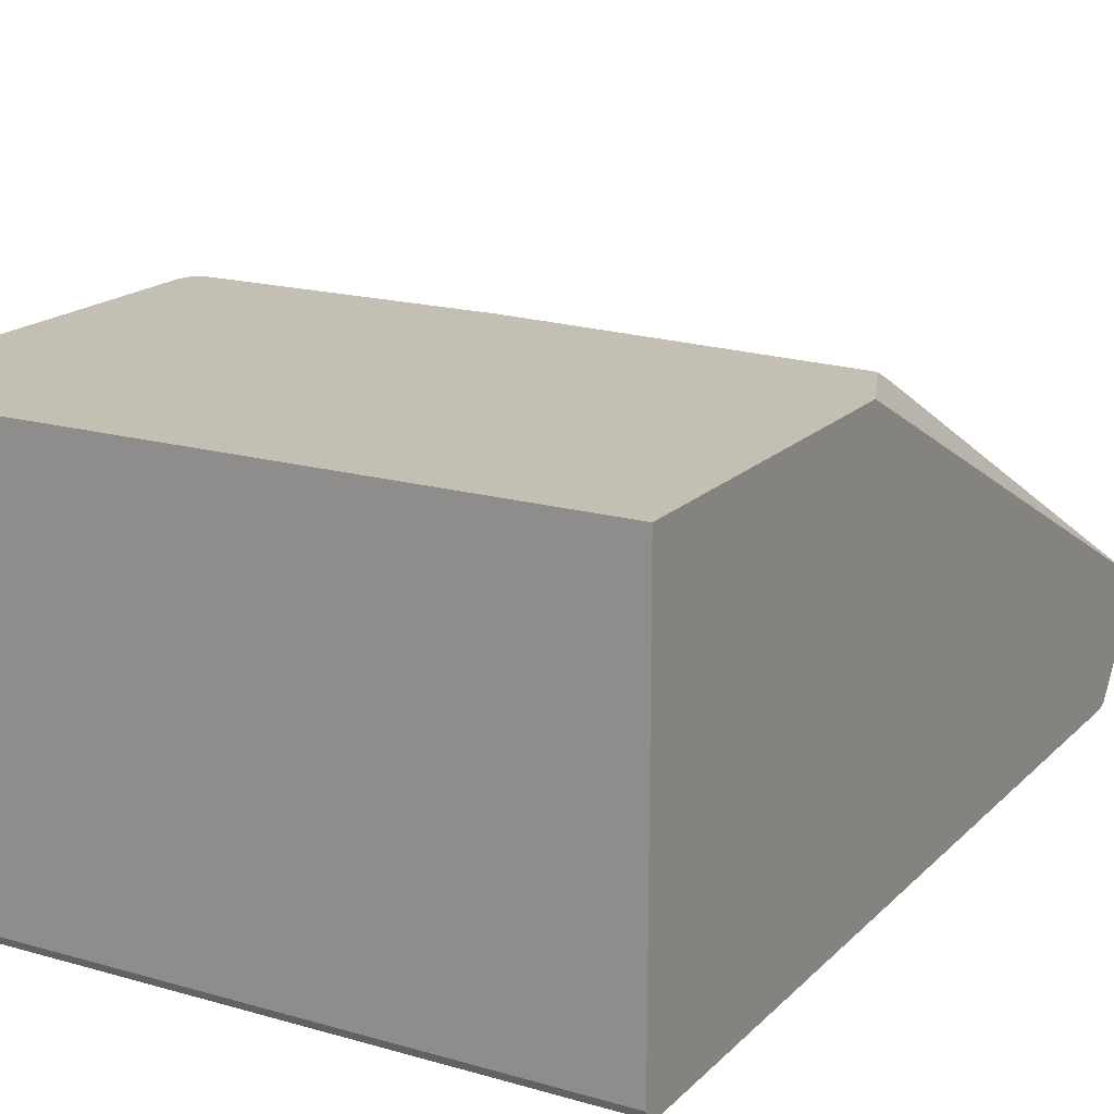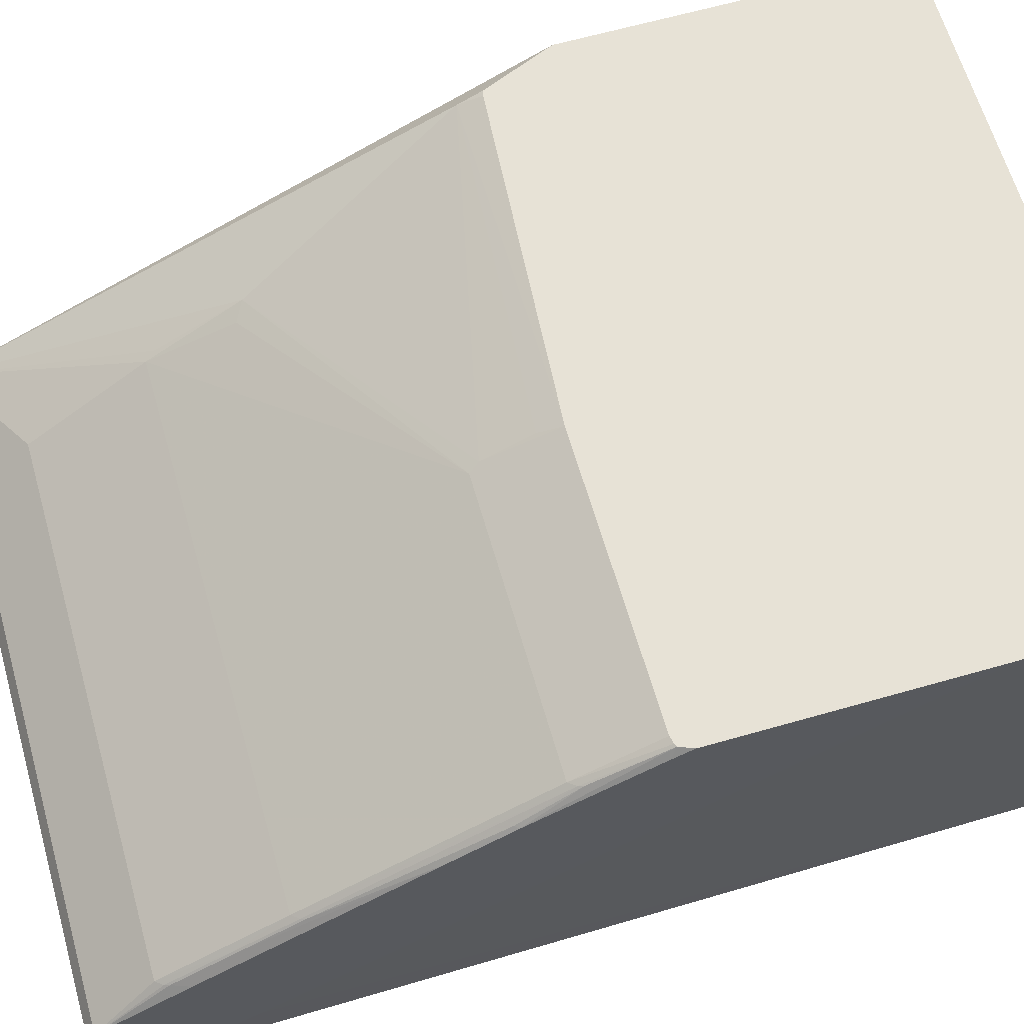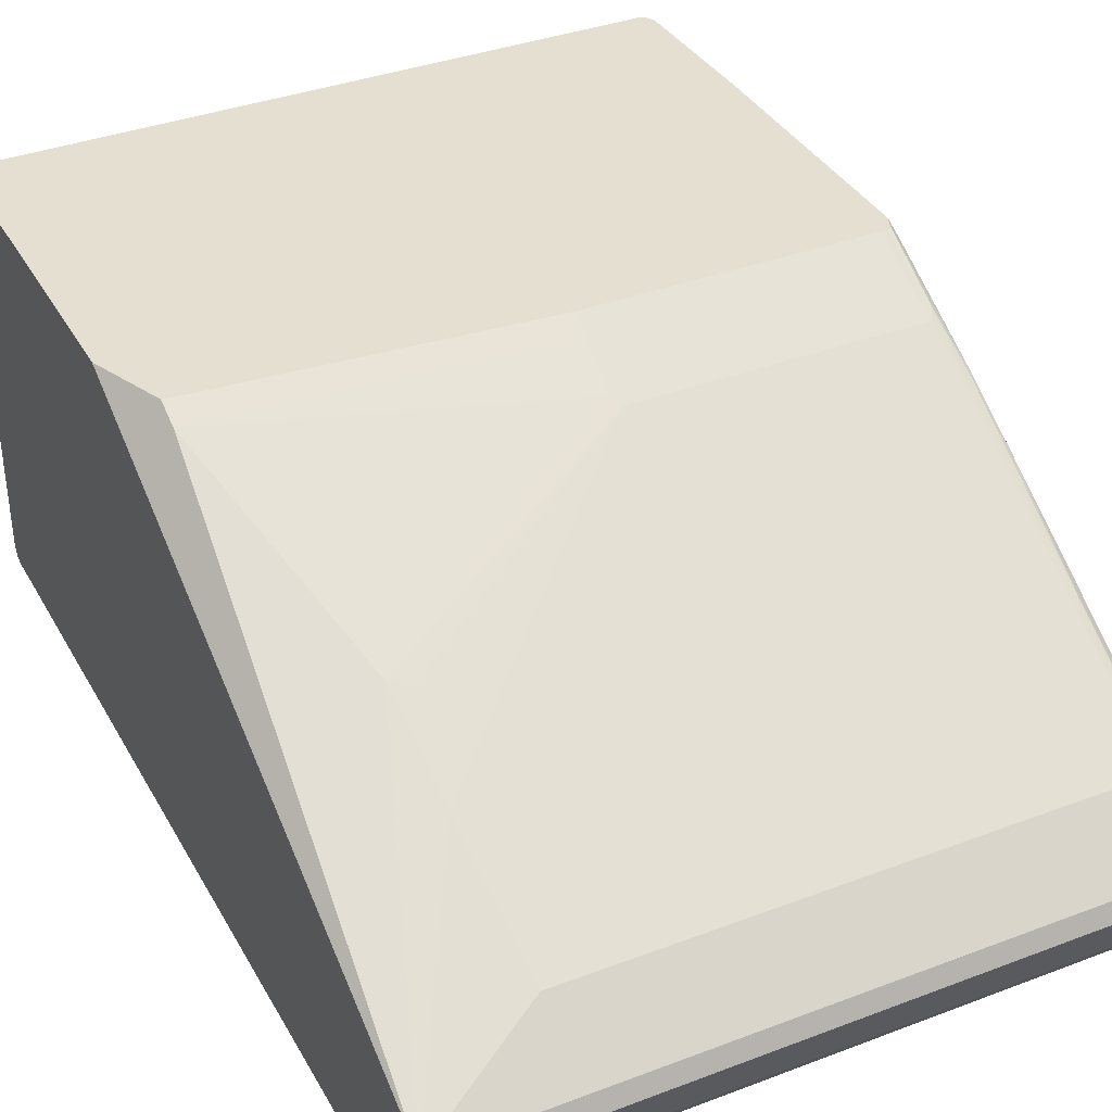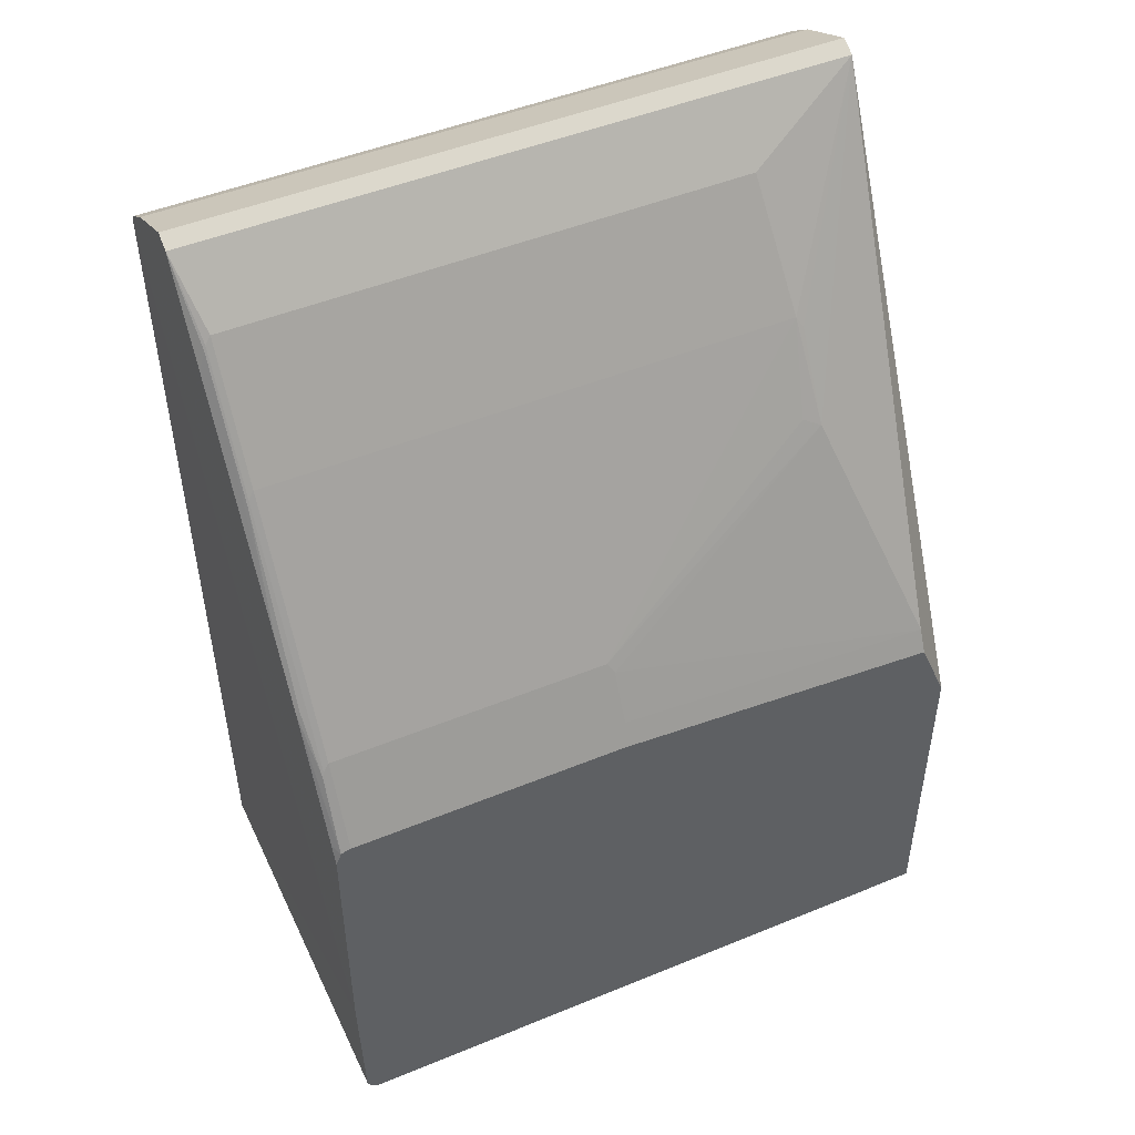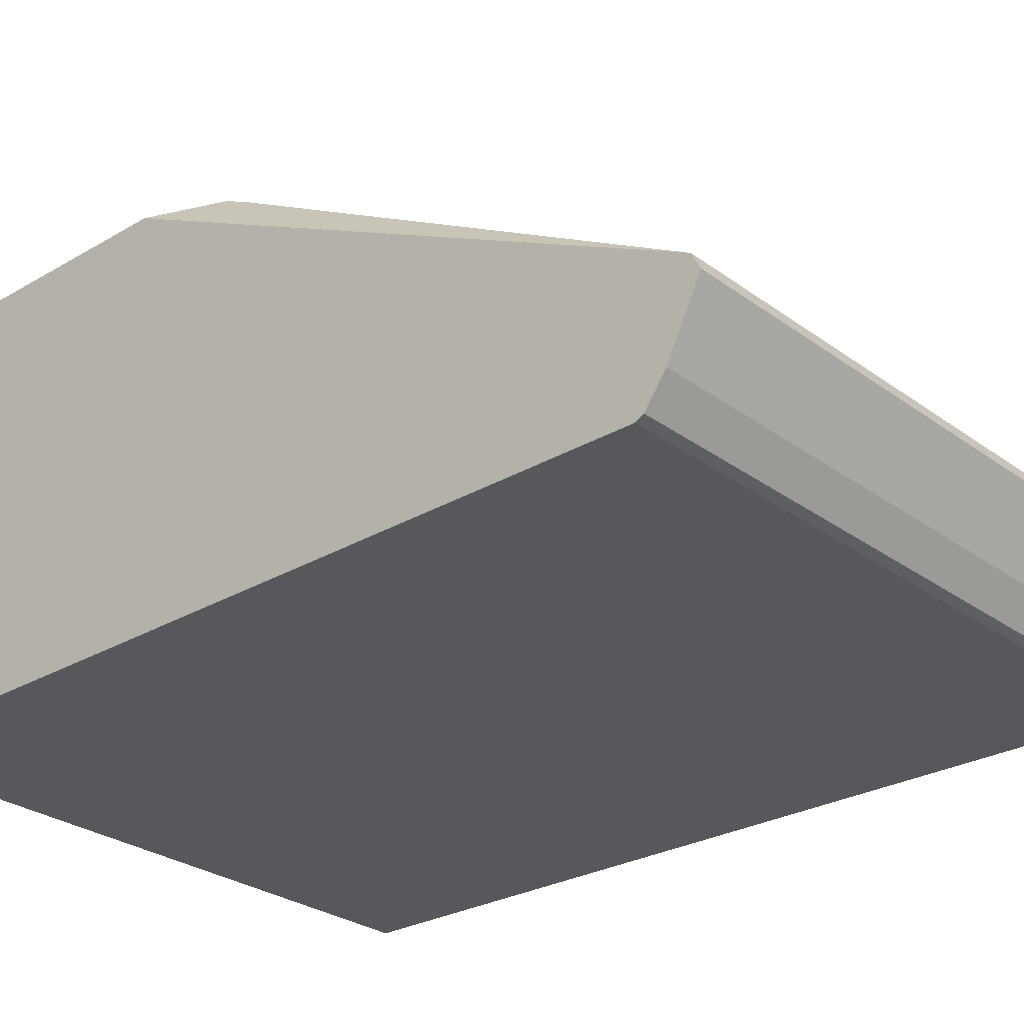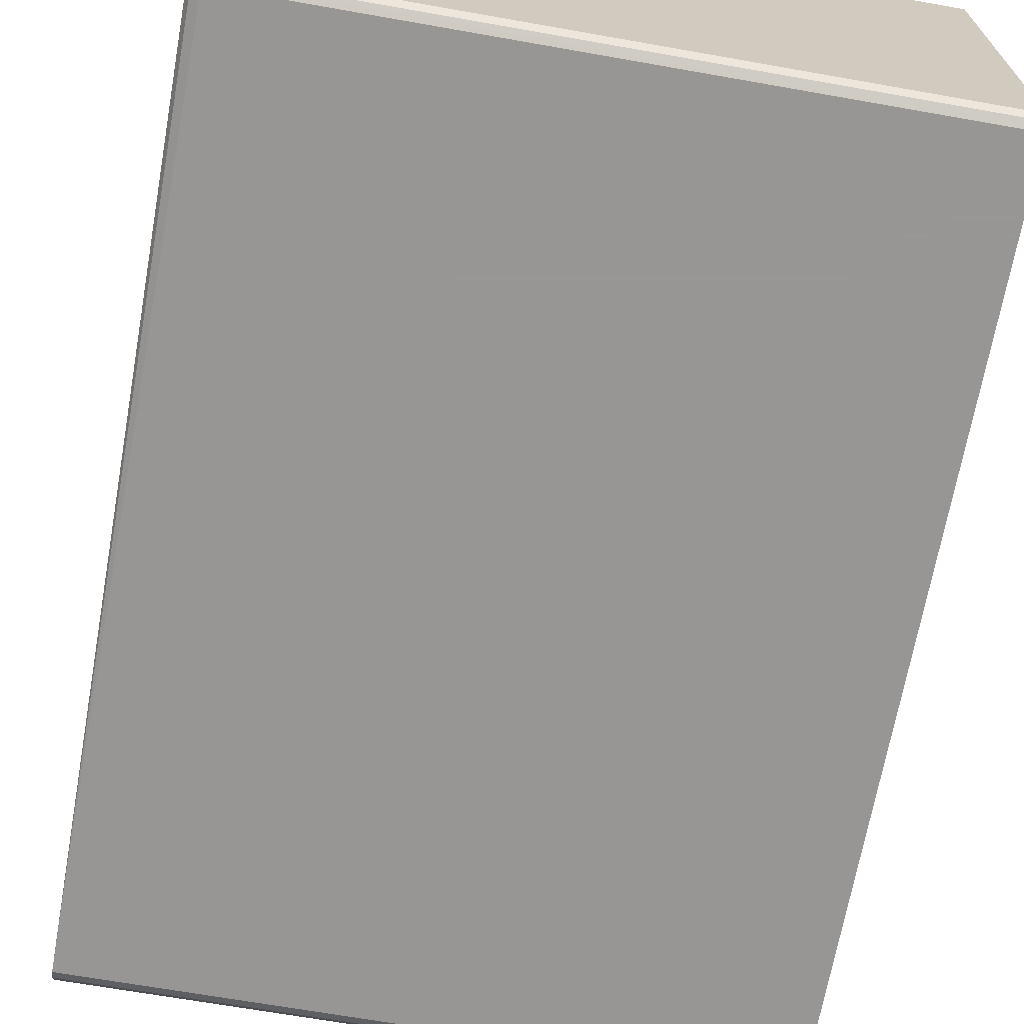
<metadata>
{"format":"obj","ext":"obj","renderer":"f3d","projection":"perspective","resolution":1024,"background":"white","views":[{"elev":17.8,"azim":-150.6,"up":"+Y"},{"elev":63.7,"azim":73.9,"up":"+Y"},{"elev":36.7,"azim":-26.2,"up":"+Y"},{"elev":48.2,"azim":155.3,"up":"+Z"},{"elev":-27.8,"azim":-48.1,"up":"+Y"},{"elev":-68.0,"azim":170.0,"up":"+Y"}]}
</metadata>
<code>
v -0.2092 -0.2997 0.6294
v 0.6036 -0.2997 0.6294
v -0.2092 -0.2797 0.6193
v -0.2092 -0.374 0.5922
v 0.6036 -0.2797 0.6193
v 0.6036 -0.3796 0.5894
v -0.2092 -0.2747 0.6094
v -0.05994 -0.2198 0.5445
v -0.0749 -0.1299 0.3946
v -0.08237 -0.1237 0.382
v -0.08237 -0.06373 0.2772
v -0.1723 0.07116 0.007496
v -0.2092 -0.3796 0.5894
v 0.5944 -0.2148 0.5294
v 0.5919 -0.2173 0.5356
v 0.5844 -0.2198 0.5445
v 0.6036 -0.2112 0.5081
v 0.6036 -0.4146 0.5644
v -0.2092 0.08515 -0.11
v 0.5844 -0.1299 0.3946
v 0.2398 0.03494 0.1098
v -0.05994 -0.06996 0.2896
v 0.2323 0.04117 0.0974
v 0.2323 0.07116 0.03754
v 0.2398 0.08515 0.009868
v -0.1665 0.08515 -0.02052
v -0.1727 0.08515 -0.02165
v -0.2092 -0.4146 0.5644
v 0.5944 -0.1698 0.4545
v 0.5919 -0.1723 0.4608
v 0.6036 -0.04871 0.2375
v 0.6036 -0.4196 0.5544
v -0.2092 0.08515 -0.5245
v 0.5919 -0.1274 0.3859
v 0.5919 0.03746 0.1011
v 0.5844 0.03494 0.1098
v 0.5844 0.08515 0.009868
v -0.2092 -0.4196 0.5544
v 0.5944 -0.1249 0.3796
v 0.6036 -0.00429 0.1618
v 0.5993 -0.003747 0.1666
v 0.6036 -0.4141 0.5408
v 0.5844 -0.4196 -0.5095
v 0.5919 -0.4158 -0.5169
v 0.5944 -0.4146 -0.5095
v 0.5993 -0.4046 -0.5095
v 0.5844 0.08515 -0.5245
v -0.2092 -0.4046 -0.5245
v 0.5944 0.03993 0.09481
v 0.5968 0.08515 0.006027
v 0.5933 0.08515 0.007835
v -0.2092 -0.4196 -0.5095
v 0.6036 0.07353 0.01371
v 0.6036 -0.4127 0.538
v -0.2092 -0.4146 -0.5194
v 0.5844 -0.4146 -0.5194
v 0.5844 -0.4046 -0.5245
v 0.5944 -0.4096 -0.5194
v 0.5993 0.08515 -0.5095
v 0.6036 0.08515 -0.3328
v 0.6036 0.08317 -0.3297
v 0.6036 -0.3064 0.3446
v 0.6036 -0.3663 0.4495
v 0.5939 0.08515 -0.5198
v -0.2092 -0.4142 -0.5196
v 0.6036 0.07492 0.01088
v 0.6036 0.08515 -0.01069
v 0.5944 0.08515 -0.5194
f 21 25 23
f 23 25 24
f 29 31 39
f 29 39 34
f 29 34 30
f 32 38 52
f 31 41 39
f 32 52 43
f 32 43 44
f 32 44 45
f 21 37 25
f 32 46 42
f 31 40 41
f 32 45 46
f 19 68 64
f 20 35 36
f 20 34 35
f 20 30 34
f 19 47 33
f 19 64 47
f 19 59 68
f 19 60 59
f 19 67 60
f 19 50 67
f 19 51 50
f 19 37 51
f 19 25 37
f 19 26 25
f 33 47 57
f 21 36 37
f 33 57 48
f 45 58 46
f 34 41 35
f 58 64 68
f 57 64 58
f 56 65 57
f 55 65 56
f 50 66 67
f 50 53 66
f 48 57 65
f 47 64 57
f 46 63 54
f 46 62 63
f 46 61 62
f 46 60 61
f 46 59 60
f 46 68 59
f 34 39 41
f 46 58 68
f 44 57 58
f 44 56 57
f 44 55 56
f 44 52 55
f 43 52 44
f 42 46 54
f 40 49 41
f 40 50 49
f 40 53 50
f 36 51 37
f 35 51 36
f 35 50 51
f 35 49 50
f 35 41 49
f 44 58 45
f 18 38 32
f 19 27 26
f 17 31 29
f 2 17 5
f 2 31 17
f 2 40 31
f 2 53 40
f 2 66 53
f 2 67 66
f 2 60 67
f 2 61 60
f 2 62 61
f 2 63 62
f 2 54 63
f 2 42 54
f 2 32 42
f 2 18 32
f 3 5 16
f 2 6 18
f 1 13 4
f 1 28 13
f 1 38 28
f 1 52 38
f 1 55 52
f 1 65 55
f 1 48 65
f 1 33 48
f 1 19 33
f 1 7 19
f 1 3 7
f 1 5 3
f 1 2 5
f 18 28 38
f 1 4 2
f 3 16 8
f 2 4 6
f 3 9 10
f 16 30 20
f 3 8 9
f 15 30 16
f 14 30 15
f 14 29 30
f 14 17 29
f 12 23 24
f 12 27 19
f 12 25 26
f 12 24 25
f 11 23 12
f 11 21 23
f 11 22 21
f 9 11 10
f 9 22 11
f 12 26 27
f 9 21 22
f 3 10 11
f 3 11 12
f 3 12 7
f 4 13 6
f 5 14 15
f 5 17 14
f 6 13 28
f 5 15 16
f 6 28 18
f 7 12 19
f 8 16 20
f 8 20 9
f 9 20 36
f 9 36 21

</code>
